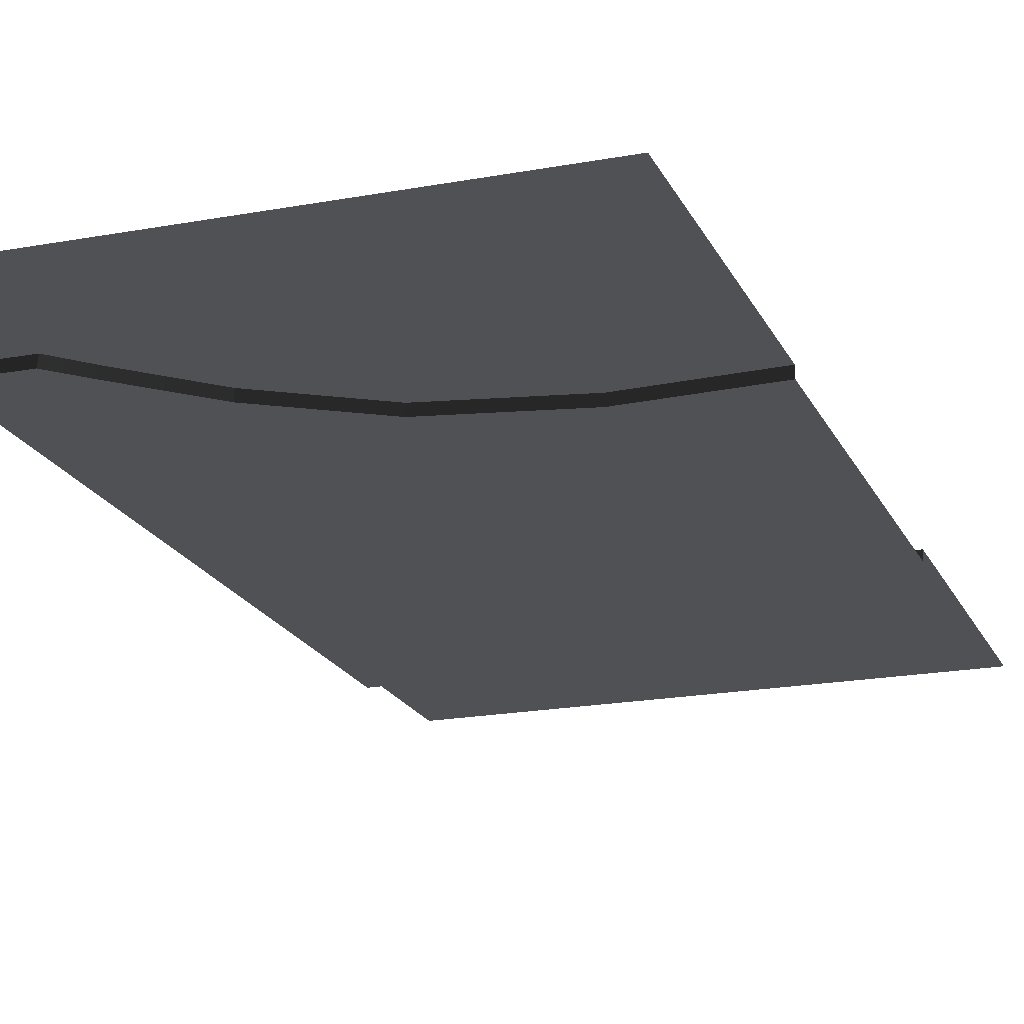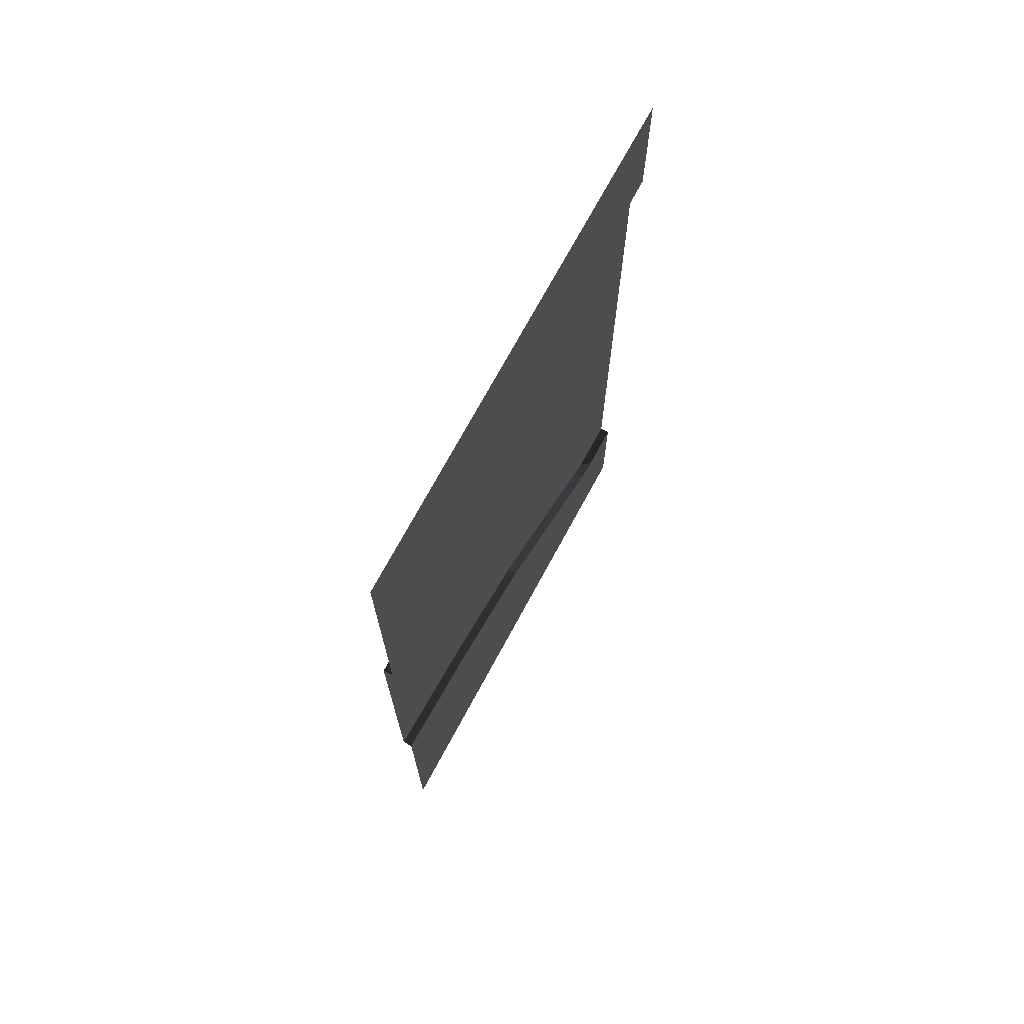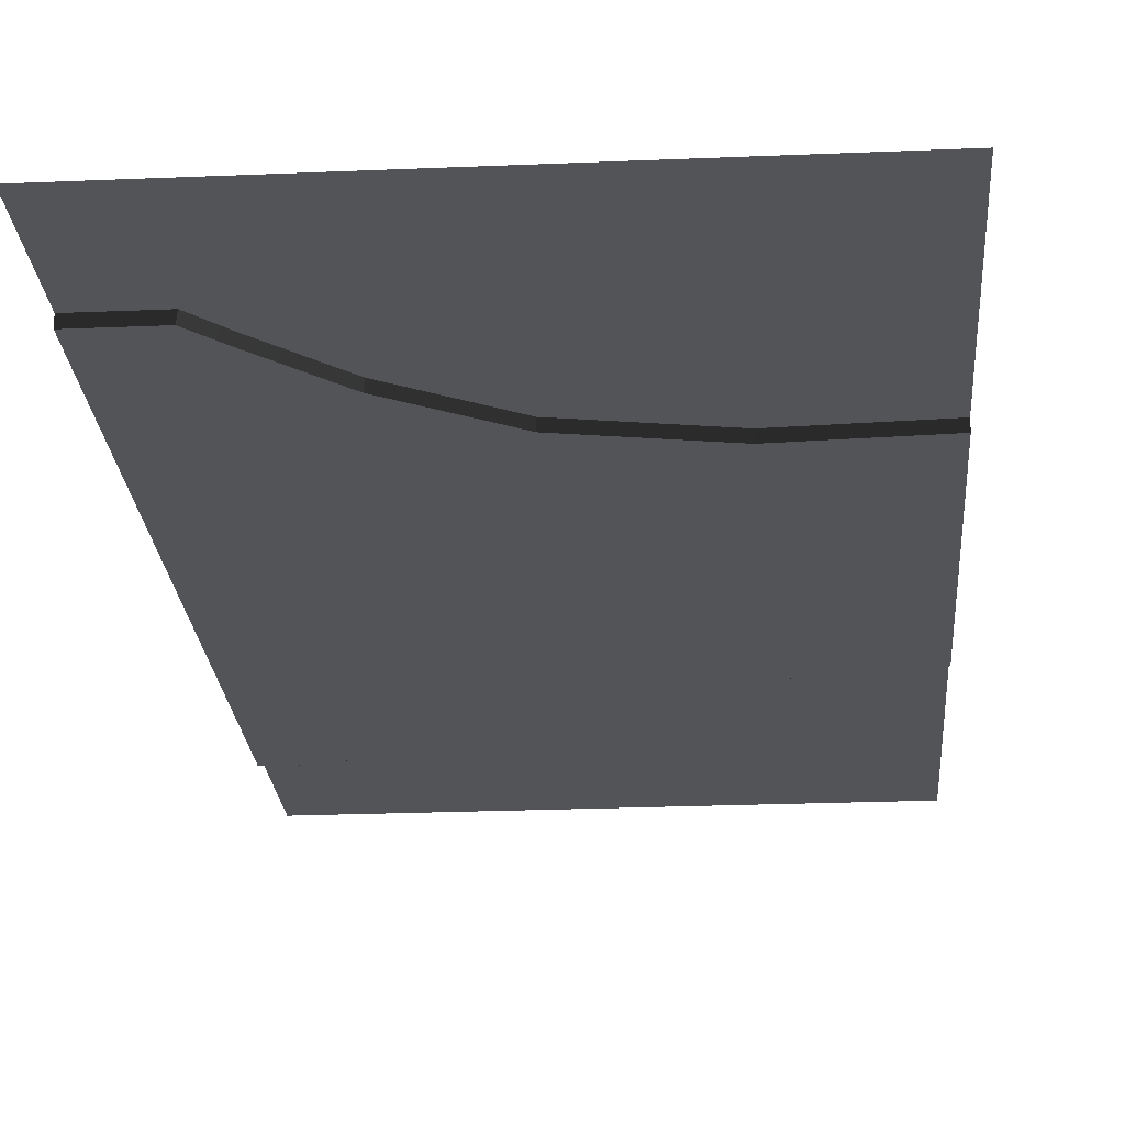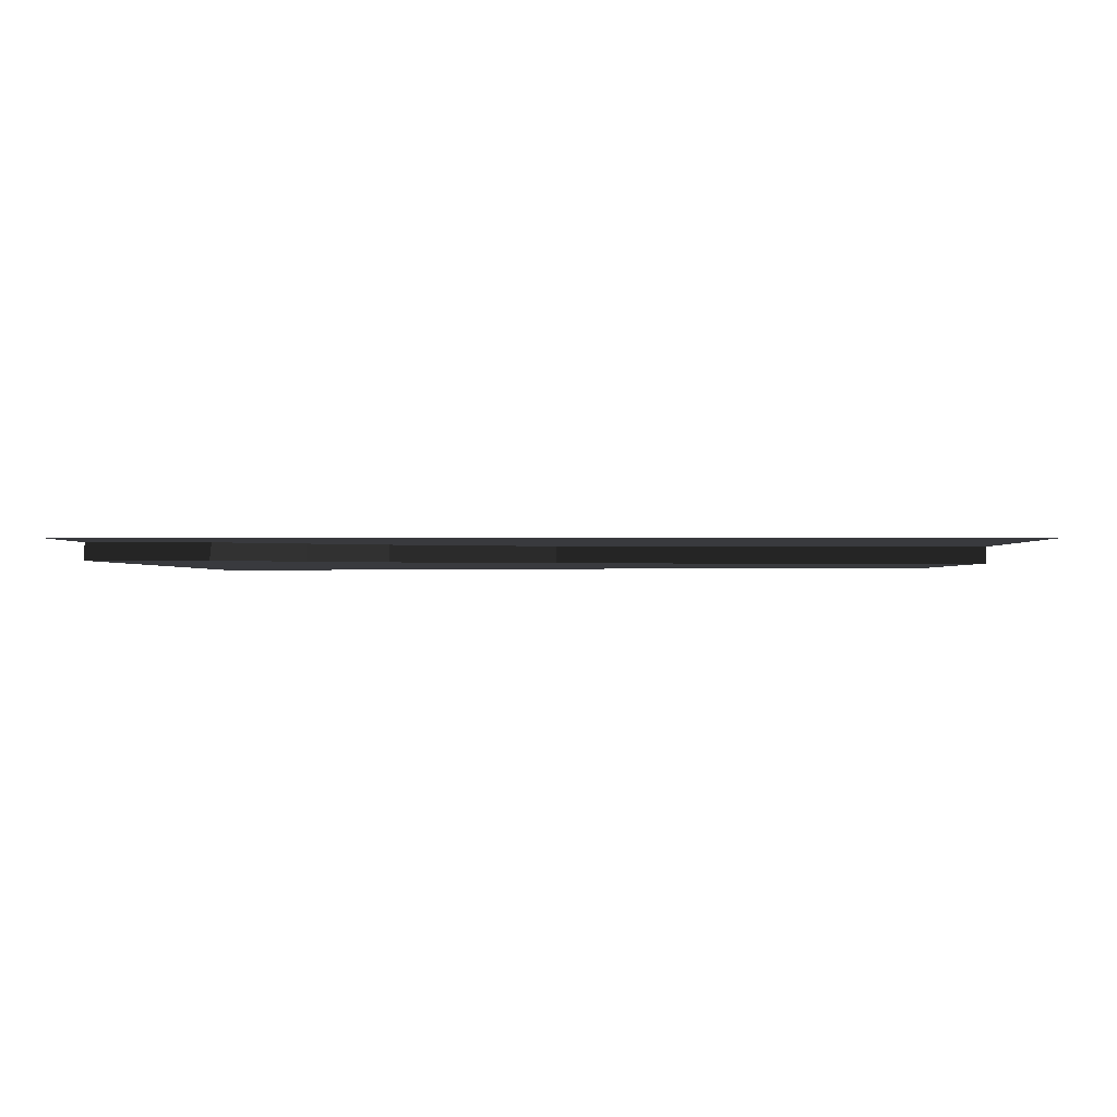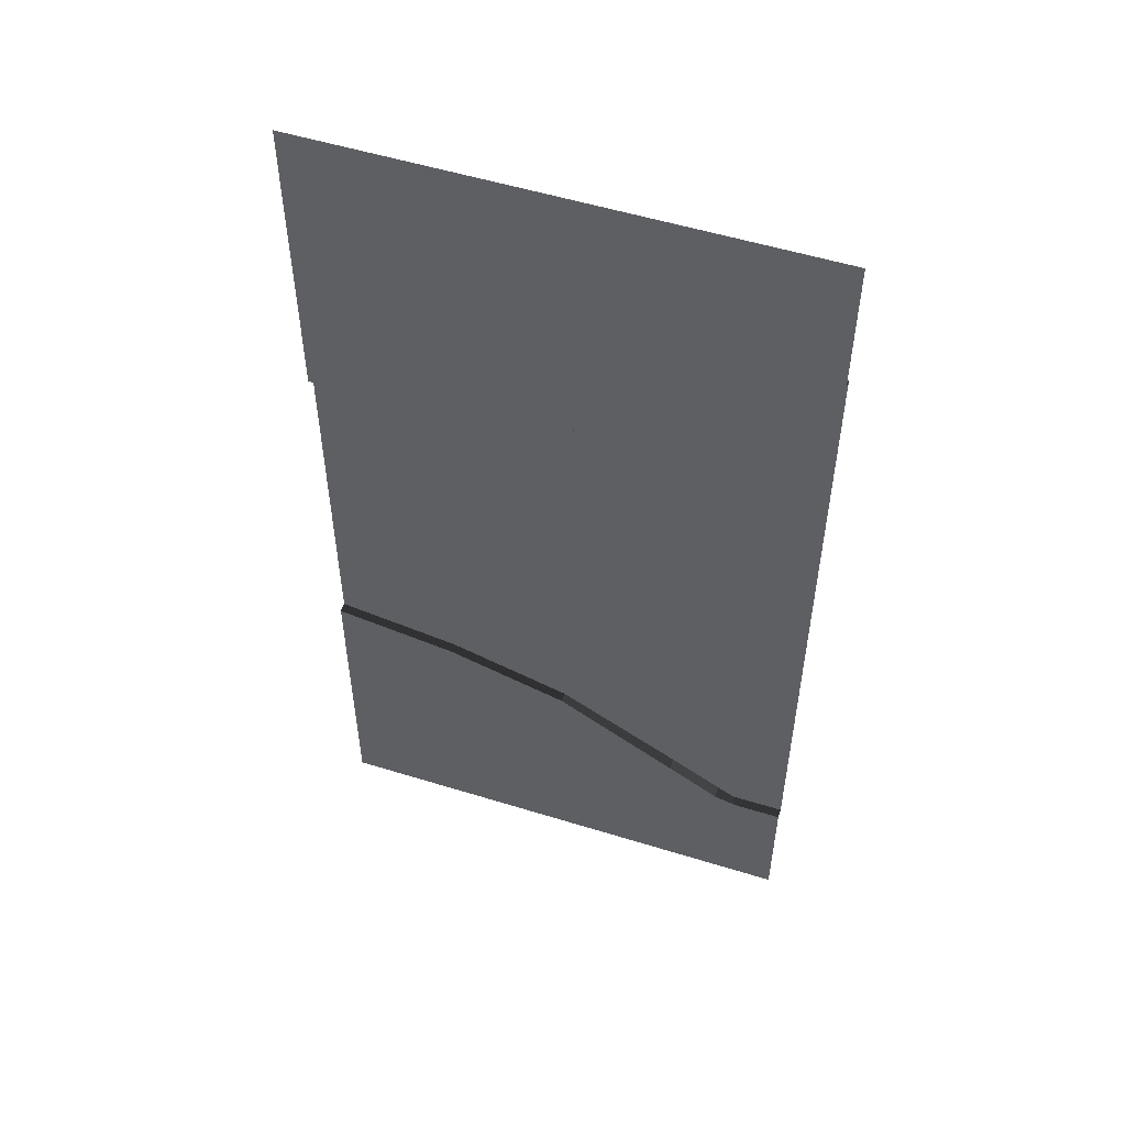
<metadata>
{"format":"obj","ext":"obj","renderer":"f3d","projection":"perspective","resolution":1024,"background":"white","views":[{"elev":-19.5,"azim":19.2,"up":"+Y"},{"elev":72.9,"azim":118.5,"up":"+Z"},{"elev":-22.8,"azim":4.2,"up":"+Y"},{"elev":-0.6,"azim":0.4,"up":"+Y"},{"elev":53.6,"azim":-161.7,"up":"+Z"}]}
</metadata>
<code>
v -8.644 -0.1948 -3.165
v -10 -0.1948 -10
v -7.143 -0.1948 -5.197
v -5 -0.1948 -6.404
v -7.073 -0.1948 -10.38
v -6.849 -0.1948 -4.698
v -6.849 1.414e-15 -4.698
v -8.099 1.416e-15 -3.464
v -8.099 -0.1948 -3.464
v -6.849 1.329e-15 -4.007
v -8.102 1.373e-15 -3.106
v -8.099 1.416e-15 -3.464
v -6.849 1.414e-15 -4.698
v -5 1.255e-15 -5.249
v -5 1.332e-15 -5.879
v -2.5 1.003e-15 -5.691
v -2.5 1.088e-15 -6.381
v 4.768e-07 6.123e-16 -5
v 4.768e-07 7.665e-16 -6.259
v -8.125 9.95e-16 1.218e-31
v -4.768e-07 5.839e-23 7.151e-39
v -8.099 -0.1948 -3.464
v -8.644 -0.1948 -3.165
v -7.143 -0.1948 -5.197
v -6.849 -0.1948 -4.698
v -5 -0.1948 -5.879
v -5 -0.1948 -6.404
v -2.5 -0.1948 -6.706
v -2.5 -0.1948 -6.381
v 4.768e-07 -0.1948 -6.259
v 4.768e-07 -0.1948 -6.556
v -8.669 -0.1948 -2.869
v -8.099 -0.1948 -3.464
v -10 -0.1948 -2.869
v -8.644 -0.1948 -3.165
v -10 -0.1948 -3.165
v -8.644 -0.1948 -3.165
v -5 -0.1948 -5.879
v -5 1.332e-15 -5.879
v -6.849 1.414e-15 -4.698
v -6.849 -0.1948 -4.698
v -5 -0.1948 -6.404
v -7.073 -0.1948 -10.38
v -2.5 -0.1948 -10
v -5 -0.1948 -14.25
v -2.5 -0.1948 -13.81
v 4.768e-07 -0.1948 -10
v 4.768e-07 -0.1948 -6.556
v -2.5 -0.1948 -6.706
v 4.768e-07 -0.1948 -13.44
v -5 -0.1948 -6.404
v -2.5 -0.1948 -10
v -2.5 -0.1948 -6.706
v -2.5 -0.1948 -6.381
v -2.5 1.088e-15 -6.381
v -5 1.332e-15 -5.879
v -5 -0.1948 -5.879
v 4.768e-07 -0.1948 -6.259
v 4.768e-07 7.665e-16 -6.259
v -2.5 1.088e-15 -6.381
v -2.5 -0.1948 -6.381
v 4.768e-07 -0.1948 -13.44
v -2.5 -0.1948 -10
v -2.5 -0.1948 -13.81
v -2.5 -0.1948 -14.13
v -2.5 2.037e-15 -14.13
v 4.768e-07 1.683e-15 -13.74
v 4.768e-07 -0.1948 -13.74
v -5 -0.1948 -14.87
v -5 2.433e-15 -14.87
v -2.5 2.121e-15 -14.82
v 4.768e-07 1.837e-15 -15
v 4.768e-07 1.683e-15 -13.74
v -2.5 2.037e-15 -14.13
v -5 2.51e-15 -15.5
v -5 2.433e-15 -14.87
v -7.5 2.965e-15 -16.71
v -7.5 2.923e-15 -16.37
v 4.768e-07 2.449e-15 -20
v -8.029 3.433e-15 -20
v -8.559 3.176e-15 -17.38
v -7.5 2.923e-15 -16.37
v 4.768e-07 -0.1948 -13.74
v 4.768e-07 -0.1948 -13.44
v -2.5 -0.1948 -13.81
v -2.5 -0.1948 -14.13
v -5 -0.1948 -14.87
v -5 -0.1948 -14.25
v -7.721 -0.1948 -15.83
v -7.5 -0.1948 -16.3
v -8.559 -0.1948 -16.83
v -8.559 -0.1948 -16.92
v -5 -0.1948 -14.25
v -7.073 -0.1948 -10.38
v -7.721 -0.1948 -15.83
v -10 -0.1948 -10
v -8.559 -0.1948 -16.83
v -7.5 -0.1948 -16.3
v -7.5 2.923e-15 -16.37
v -5 2.433e-15 -14.87
v -5 -0.1948 -14.87
v -8.559 3.176e-15 -17.38
v -7.5 2.923e-15 -16.37
v -8.559 3.132e-15 -17.02
v -9.141 3.268e-15 -17.55
v -9.595 3.624e-15 -20
v -10 3.674e-15 -20
v -10 3.374e-15 -17.55
v -9.007 3.201e-15 -17.13
v -8.029 3.433e-15 -20
v -8.559 3.132e-15 -17.02
v -9.007 3.201e-15 -17.13
v -9.007 3.201e-15 -17.13
v -10 3.322e-15 -17.13
v -8.559 -0.1948 -16.92
v -8.559 3.132e-15 -17.02
v -7.5 2.923e-15 -16.37
v -8.559 -0.1948 -16.92
v -7.5 2.923e-15 -16.37
v -7.5 -0.1948 -16.3
v -7.721 -0.1948 -15.83
v -8.559 -0.1948 -16.92
v -7.5 -0.1948 -16.3
v -8.559 -0.1948 -16.83
v -8.92 -0.1948 -17.13
v -8.559 -0.1948 -16.83
v -10 -0.1948 -17.13
v -10 -0.1948 -16.83
v -8.92 -0.1948 -17.13
v -9.007 3.201e-15 -17.13
v -8.559 3.132e-15 -17.02
v -8.559 -0.1948 -16.92
v -10 -0.1948 -10
v -10 -0.1948 -16.83
v -8.559 -0.1948 -16.83
v -10 -0.1948 -3.165
v -8.644 -0.1948 -3.165
v -8.099 1.416e-15 -3.464
v -8.645 1.41e-15 -2.869
v -8.669 -0.1948 -2.869
v -8.669 -0.1948 -2.869
v -8.099 -0.1948 -3.464
v -8.102 1.373e-15 -3.106
v -8.597 1.363e-15 -2.533
v -8.645 1.41e-15 -2.869
v -8.125 9.95e-16 1.218e-31
v -10 1.225e-15 1.5e-31
v -10 1.576e-15 -2.869
v -10 1.535e-15 -2.533
v -8.645 1.41e-15 -2.869
v -8.099 1.416e-15 -3.464
v -10 -0.1948 -17.13
v -10 3.322e-15 -17.13
v -9.007 3.201e-15 -17.13
v -10 -0.1948 -17.13
v -9.007 3.201e-15 -17.13
v -8.92 -0.1948 -17.13
v -8.645 1.41e-15 -2.869
v -10 1.576e-15 -2.869
v -10 -0.1948 -2.869
v -8.645 1.41e-15 -2.869
v -10 -0.1948 -2.869
v -8.669 -0.1948 -2.869
g road_Asphalt_Town_Transition_(2)_530_160
f 1 3 2
f 2 3 4
f 2 4 5
f 6 8 7
f 6 9 8
f 10 12 11
f 10 13 12
f 14 13 10
f 14 15 13
f 16 15 14
f 16 17 15
f 18 17 16
f 18 19 17
f 20 10 11
f 21 10 20
f 21 14 10
f 21 16 14
f 21 18 16
f 22 24 23
f 22 25 24
f 24 25 26
f 24 26 27
f 26 28 27
f 26 29 28
f 28 29 30
f 28 30 31
f 32 33 23
f 34 32 35
f 34 37 36
f 38 40 39
f 38 41 40
f 42 44 43
f 44 45 43
f 44 46 45
f 44 48 47
f 44 49 48
f 50 44 47
f 51 53 52
f 54 56 55
f 54 57 56
f 58 60 59
f 58 61 60
f 62 64 63
f 65 67 66
f 65 68 67
f 69 65 66
f 69 66 70
f 71 73 72
f 71 74 73
f 75 74 71
f 75 76 74
f 77 76 75
f 77 78 76
f 79 71 72
f 79 75 71
f 80 75 79
f 80 77 75
f 80 81 77
f 81 82 77
f 83 85 84
f 83 86 85
f 85 86 87
f 85 87 88
f 87 89 88
f 87 90 89
f 89 92 91
f 93 95 94
f 94 95 96
f 96 95 97
f 98 100 99
f 98 101 100
f 102 104 103
f 105 104 102
f 106 105 102
f 107 105 106
f 107 108 105
f 108 109 105
f 106 102 110
f 105 112 111
f 108 114 113
f 115 117 116
f 118 120 119
f 121 123 122
f 124 122 125
f 126 125 127
f 126 127 128
f 129 131 130
f 129 132 131
f 133 135 134
f 136 137 133
f 138 140 139
f 138 142 141
f 143 145 144
f 146 143 144
f 146 144 147
f 144 145 148
f 144 148 149
f 147 144 149
f 143 151 150
f 152 154 153
f 155 157 156
f 158 160 159
f 161 163 162

</code>
